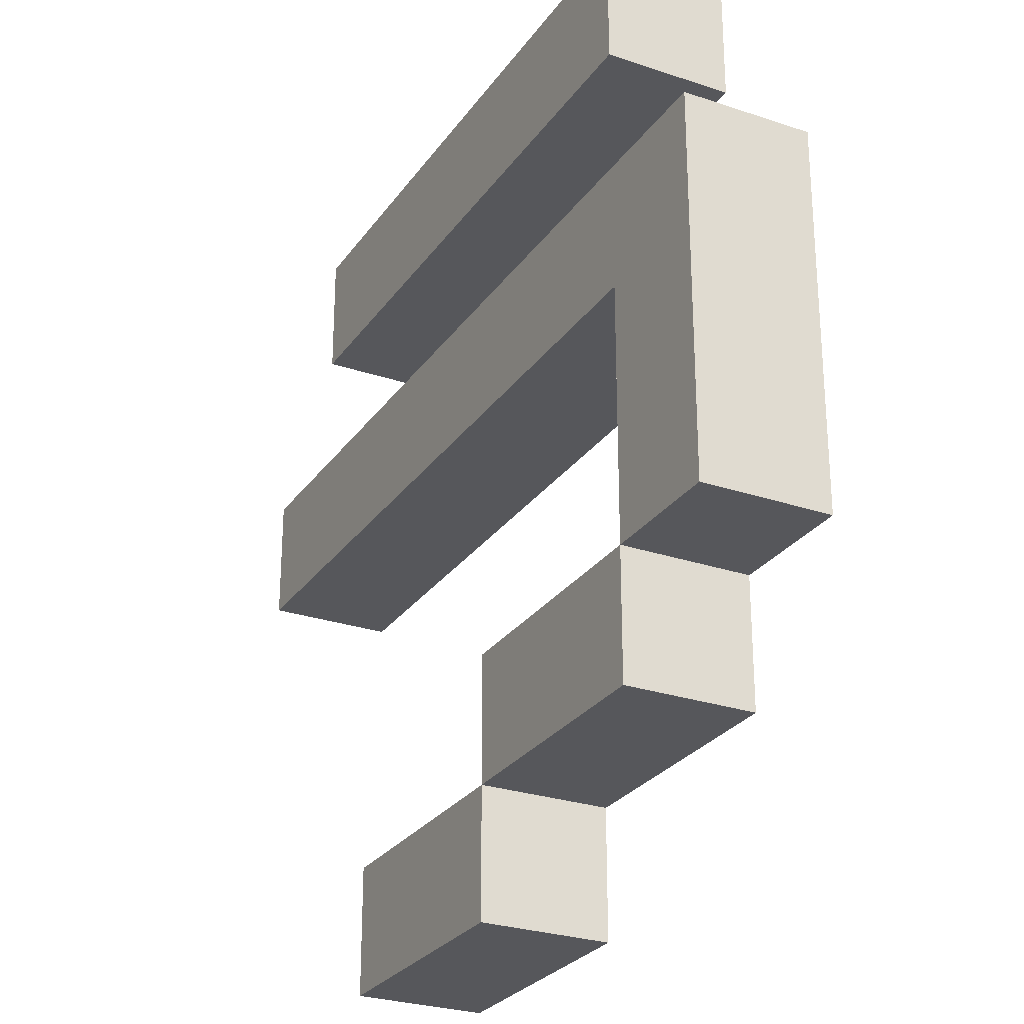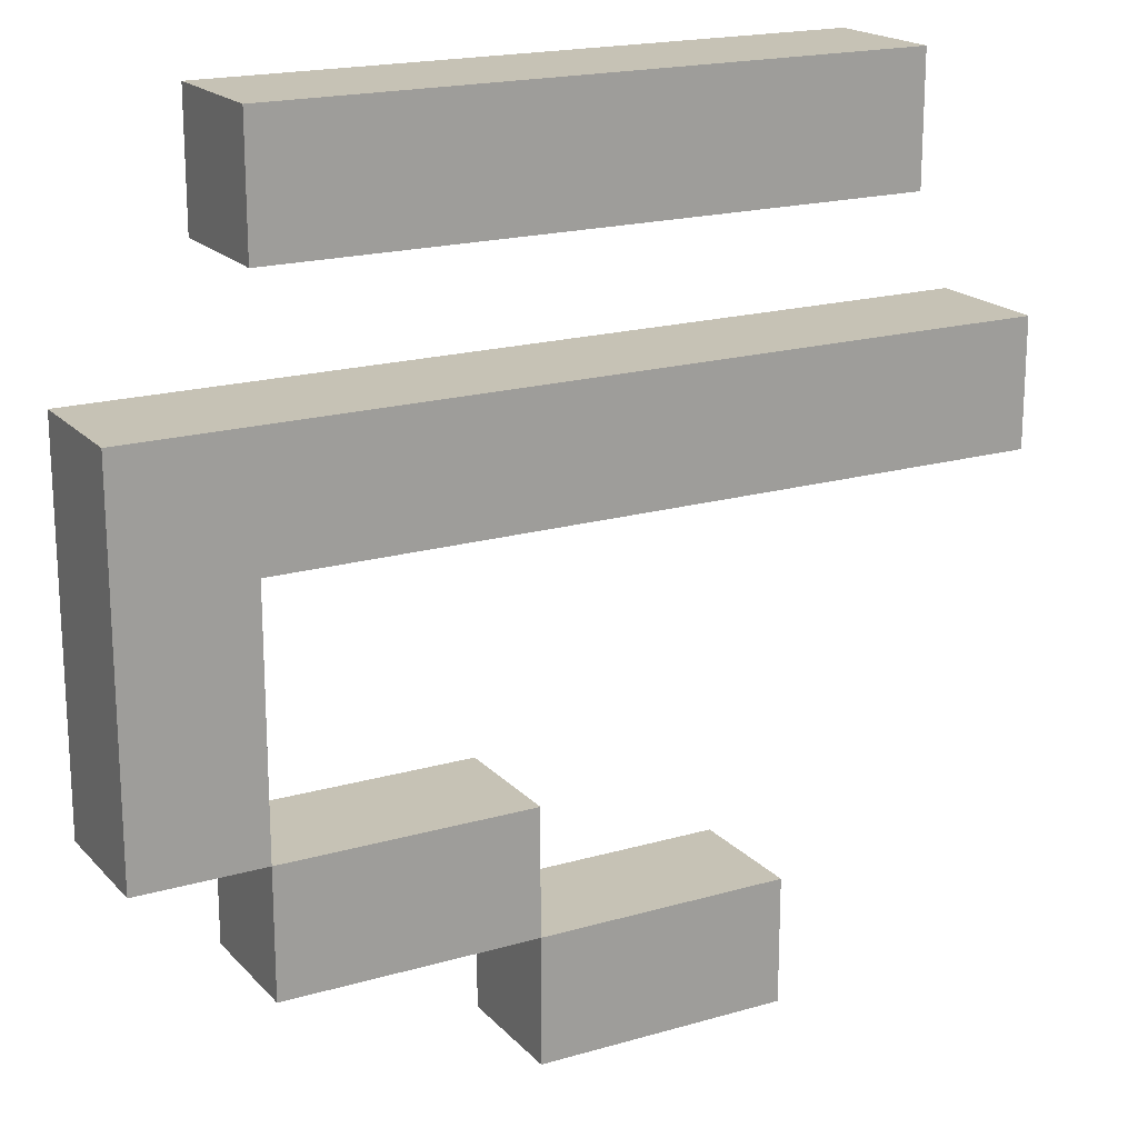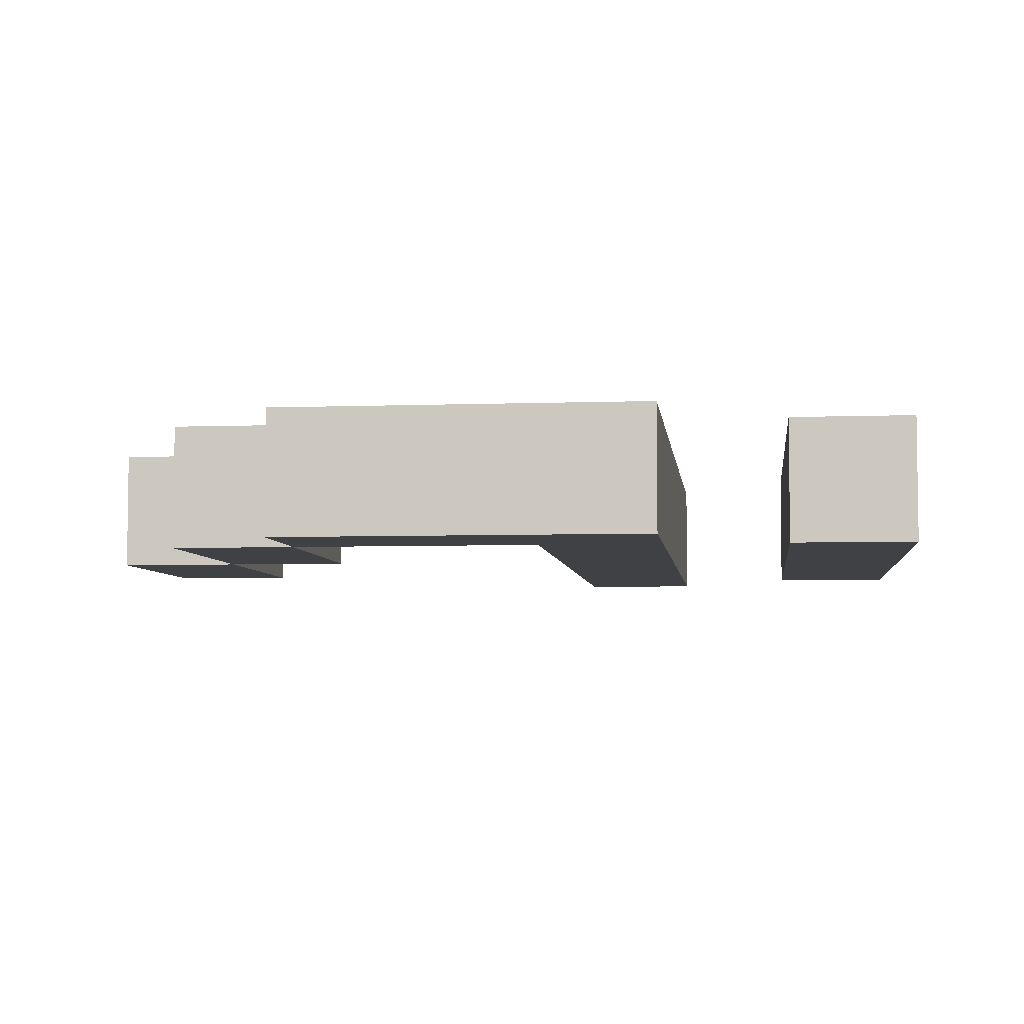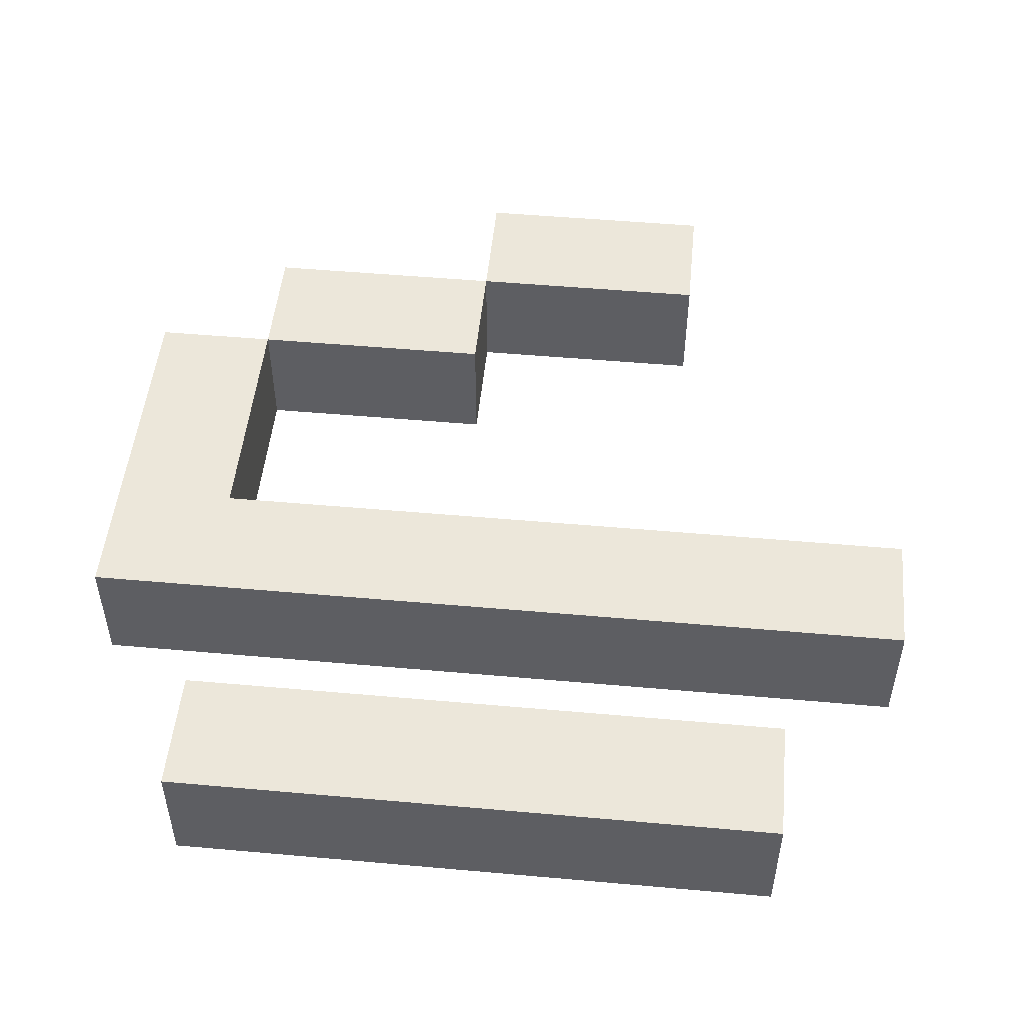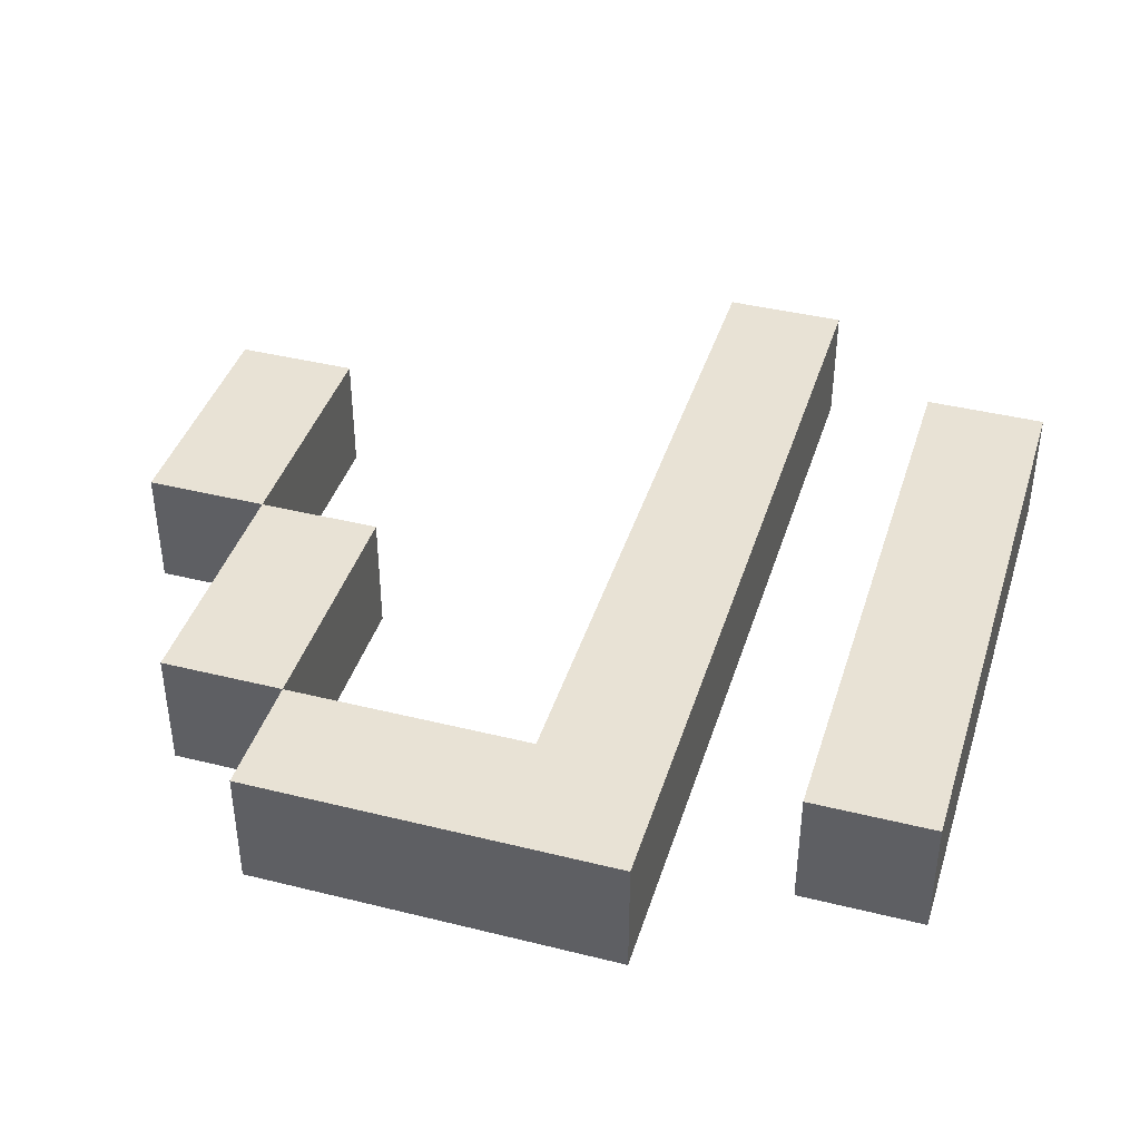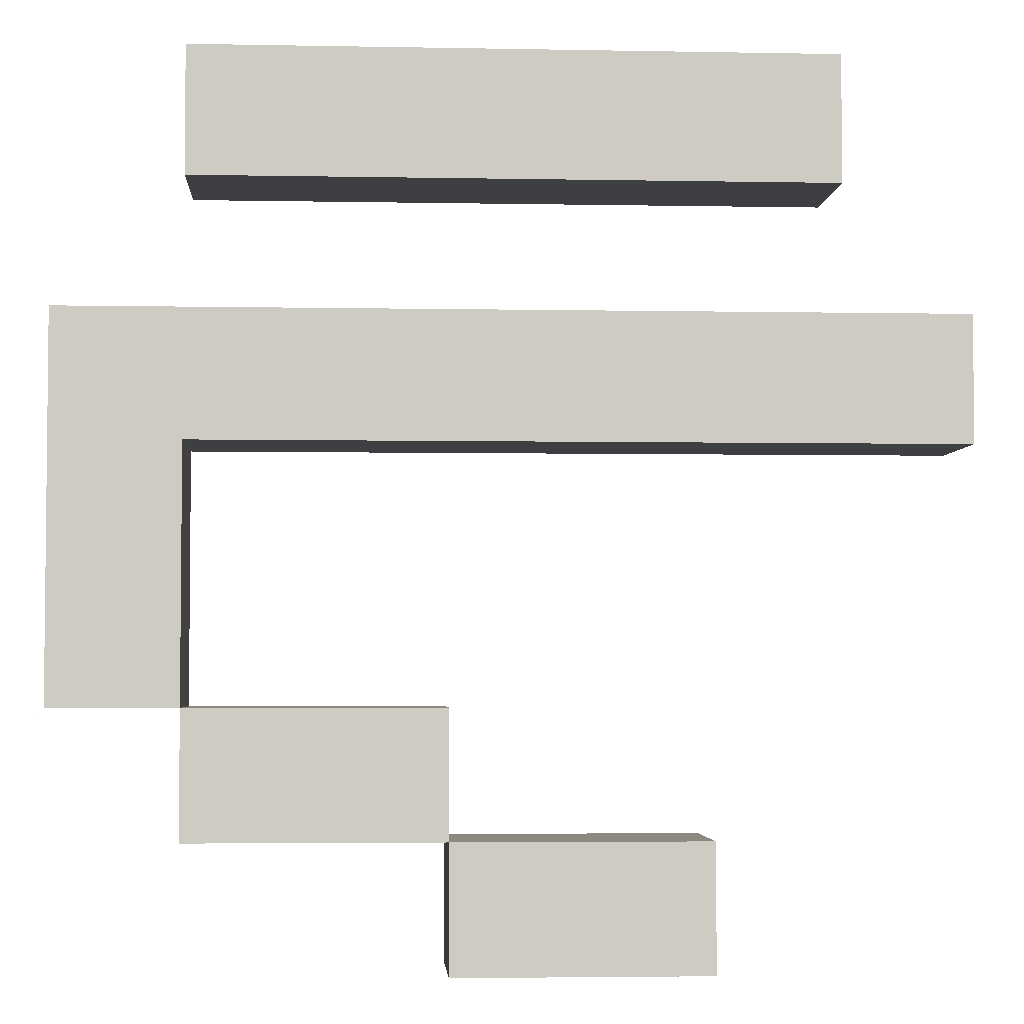
<metadata>
{"format":"obj","ext":"obj","renderer":"f3d","projection":"perspective","resolution":1024,"background":"white","views":[{"elev":-27.2,"azim":62.5,"up":"+Y"},{"elev":18.9,"azim":151.2,"up":"+Y"},{"elev":-5.3,"azim":96.6,"up":"+Z"},{"elev":50.3,"azim":-174.4,"up":"+Z"},{"elev":40.7,"azim":106.9,"up":"+Z"},{"elev":-3.8,"azim":176.4,"up":"+Y"}]}
</metadata>
<code>
o
v 0 1.6 -0.4
v 0 1.6 -0.5
v 0 1.6 -0.8
v 0 2 -0.4
v 0 2 -0.5
v 0 2 -0.8
v 0.4 2.4 -0.4
v 0.4 2.4 -0.5
v 0.4 2.4 -0.8
v 0.4 2.7 -0.5
v 0.4 2.7 -0.6
v 0.4 2.8 -0.4
v 0.4 2.8 -0.6
v 0.4 2.8 -0.8
v 0.8 0 -0.4
v 0.8 0 -0.5
v 0.8 0 -0.8
v 0.8 0.4 -0.4
v 0.8 0.4 -0.5
v 0.8 0.4 -0.8
v 1.6 0.4 -0.4
v 1.6 0.4 -0.5
v 1.6 0.4 -0.8
v 1.6 0.8 -0.4
v 1.6 0.8 -0.5
v 1.6 0.8 -0.8
v 2.4 0.8 -0.4
v 2.4 0.8 -0.5
v 2.4 0.8 -0.8
v 2.4 1.6 -0.4
v 2.4 1.6 -0.5
v 2.4 1.6 -0.8
v 1.6 0 -0.4
v 1.6 0 -0.5
v 1.6 0 -0.8
v 1.6 0.4 -0.4
v 1.6 0.4 -0.5
v 1.6 0.4 -0.8
v 2.4 0.4 -0.4
v 2.4 0.4 -0.5
v 2.4 0.4 -0.8
v 2.4 0.8 -0.4
v 2.4 0.8 -0.5
v 2.4 0.8 -0.8
v 2.4 2.4 -0.4
v 2.4 2.4 -0.5
v 2.4 2.4 -0.8
v 2.4 2.8 -0.4
v 2.4 2.8 -0.5
v 2.4 2.8 -0.8
v 2.8 0.8 -0.4
v 2.8 0.8 -0.5
v 2.8 0.8 -0.8
v 2.8 2 -0.4
v 2.8 2 -0.5
v 2.8 2 -0.8
v 0 1.6 -0.4
v 0 2 -0.4
v 0.1 1.7 -0.4
v 0.1 1.9 -0.4
v 0.4 2.4 -0.4
v 0.4 2.8 -0.4
v 0.5 2.5 -0.4
v 0.5 2.7 -0.4
v 0.8 0 -0.4
v 0.8 0.4 -0.4
v 0.9 0.1 -0.4
v 0.9 0.3 -0.4
v 1.4 0.1 -0.4
v 1.4 0.3 -0.4
v 1.5 0.1 -0.4
v 1.5 0.3 -0.4
v 1.6 0 -0.4
v 1.6 0.4 -0.4
v 1.6 0.8 -0.4
v 1.7 0.5 -0.4
v 1.7 0.7 -0.4
v 2.2 0.5 -0.4
v 2.2 0.7 -0.4
v 2.2 2.5 -0.4
v 2.2 2.7 -0.4
v 2.3 0.5 -0.4
v 2.3 0.7 -0.4
v 2.3 2.5 -0.4
v 2.3 2.7 -0.4
v 2.4 0.4 -0.4
v 2.4 0.8 -0.4
v 2.4 1.6 -0.4
v 2.4 2.4 -0.4
v 2.4 2.8 -0.4
v 2.5 0.9 -0.4
v 2.5 1.7 -0.4
v 2.6 0.9 -0.4
v 2.6 1.9 -0.4
v 2.7 0.9 -0.4
v 2.7 1.9 -0.4
v 2.8 0.8 -0.4
v 2.8 2 -0.4
v 0 1.6 -0.8
v 0 2 -0.8
v 0.4 2.4 -0.8
v 0.4 2.8 -0.8
v 0.8 0 -0.8
v 0.8 0.4 -0.8
v 1.6 0 -0.8
v 1.6 0.4 -0.8
v 1.6 0.8 -0.8
v 2.4 0.4 -0.8
v 2.4 0.8 -0.8
v 2.4 1.6 -0.8
v 2.4 2.4 -0.8
v 2.4 2.8 -0.8
v 2.8 0.8 -0.8
v 2.8 2 -0.8
v 0.8 0 -0.4
v 1.6 0 -0.4
v 0.8 0 -0.5
v 1.6 0 -0.5
v 0.8 0 -0.8
v 1.6 0 -0.8
v 1.6 0.4 -0.4
v 2.4 0.4 -0.4
v 1.6 0.4 -0.5
v 2.4 0.4 -0.5
v 1.6 0.4 -0.8
v 2.4 0.4 -0.8
v 2.4 0.8 -0.4
v 2.8 0.8 -0.4
v 2.4 0.8 -0.5
v 2.8 0.8 -0.5
v 2.4 0.8 -0.8
v 2.8 0.8 -0.8
v 0 1.6 -0.4
v 2.4 1.6 -0.4
v 0 1.6 -0.5
v 2.4 1.6 -0.5
v 0 1.6 -0.8
v 2.4 1.6 -0.8
v 0.4 2.4 -0.4
v 2.4 2.4 -0.4
v 0.4 2.4 -0.5
v 2.4 2.4 -0.5
v 0.4 2.4 -0.8
v 2.4 2.4 -0.8
v 0.8 0.4 -0.4
v 1.6 0.4 -0.4
v 0.8 0.4 -0.5
v 1.6 0.4 -0.5
v 0.8 0.4 -0.8
v 1.6 0.4 -0.8
v 1.6 0.8 -0.4
v 2.4 0.8 -0.4
v 1.6 0.8 -0.5
v 2.4 0.8 -0.5
v 1.6 0.8 -0.8
v 2.4 0.8 -0.8
v 0 2 -0.4
v 2.8 2 -0.4
v 0 2 -0.5
v 2.8 2 -0.5
v 0 2 -0.8
v 2.8 2 -0.8
v 0.4 2.8 -0.4
v 2.4 2.8 -0.4
v 0.5 2.8 -0.5
v 2.4 2.8 -0.5
v 0.4 2.8 -0.6
v 0.5 2.8 -0.6
v 0.4 2.8 -0.8
v 2.4 2.8 -0.8
f 4 2 1
f 5 3 2
f 5 2 4
f 6 3 5
f 10 8 7
f 10 9 8
f 11 9 10
f 12 10 7
f 12 11 10
f 13 9 11
f 13 11 12
f 14 9 13
f 18 16 15
f 19 17 16
f 19 16 18
f 20 17 19
f 24 22 21
f 25 23 22
f 25 22 24
f 26 23 25
f 30 28 27
f 31 29 28
f 31 28 30
f 32 29 31
f 33 34 36
f 34 35 37
f 36 34 37
f 37 35 38
f 39 40 42
f 40 41 43
f 42 40 43
f 43 41 44
f 45 46 48
f 46 47 49
f 48 46 49
f 49 47 50
f 51 52 54
f 52 53 55
f 54 52 55
f 55 53 56
f 59 58 57
f 60 58 59
f 63 62 61
f 64 62 63
f 67 66 65
f 68 66 67
f 69 67 65
f 69 68 67
f 70 66 68
f 70 68 69
f 71 69 65
f 71 70 69
f 72 66 70
f 72 70 71
f 73 71 65
f 73 72 71
f 74 66 72
f 74 72 73
f 76 75 74
f 77 75 76
f 78 76 74
f 78 77 76
f 79 75 77
f 79 77 78
f 80 63 61
f 80 64 63
f 81 62 64
f 81 64 80
f 82 79 78
f 82 78 74
f 83 75 79
f 83 79 82
f 84 80 61
f 84 81 80
f 85 62 81
f 85 81 84
f 86 82 74
f 86 83 82
f 87 75 83
f 87 83 86
f 88 59 57
f 89 84 61
f 89 85 84
f 90 62 85
f 90 85 89
f 91 88 87
f 92 60 59
f 92 88 91
f 92 59 88
f 93 91 87
f 93 92 91
f 94 60 92
f 94 92 93
f 94 58 60
f 95 93 87
f 95 94 93
f 96 58 94
f 96 94 95
f 97 95 87
f 97 96 95
f 98 58 96
f 98 96 97
f 103 104 105
f 105 104 106
f 106 107 108
f 108 107 109
f 99 100 110
f 101 102 111
f 111 102 112
f 109 110 113
f 110 100 114
f 113 110 114
f 117 116 115
f 118 116 117
f 119 118 117
f 120 118 119
f 123 122 121
f 124 122 123
f 125 124 123
f 126 124 125
f 129 128 127
f 130 128 129
f 131 130 129
f 132 130 131
f 135 134 133
f 136 134 135
f 137 136 135
f 138 136 137
f 141 140 139
f 142 140 141
f 143 142 141
f 144 142 143
f 145 146 147
f 147 146 148
f 147 148 149
f 149 148 150
f 151 152 153
f 153 152 154
f 153 154 155
f 155 154 156
f 157 158 159
f 159 158 160
f 159 160 161
f 161 160 162
f 163 164 165
f 165 164 166
f 163 165 167
f 165 166 168
f 167 165 168
f 167 168 169
f 168 166 170
f 169 168 170

</code>
